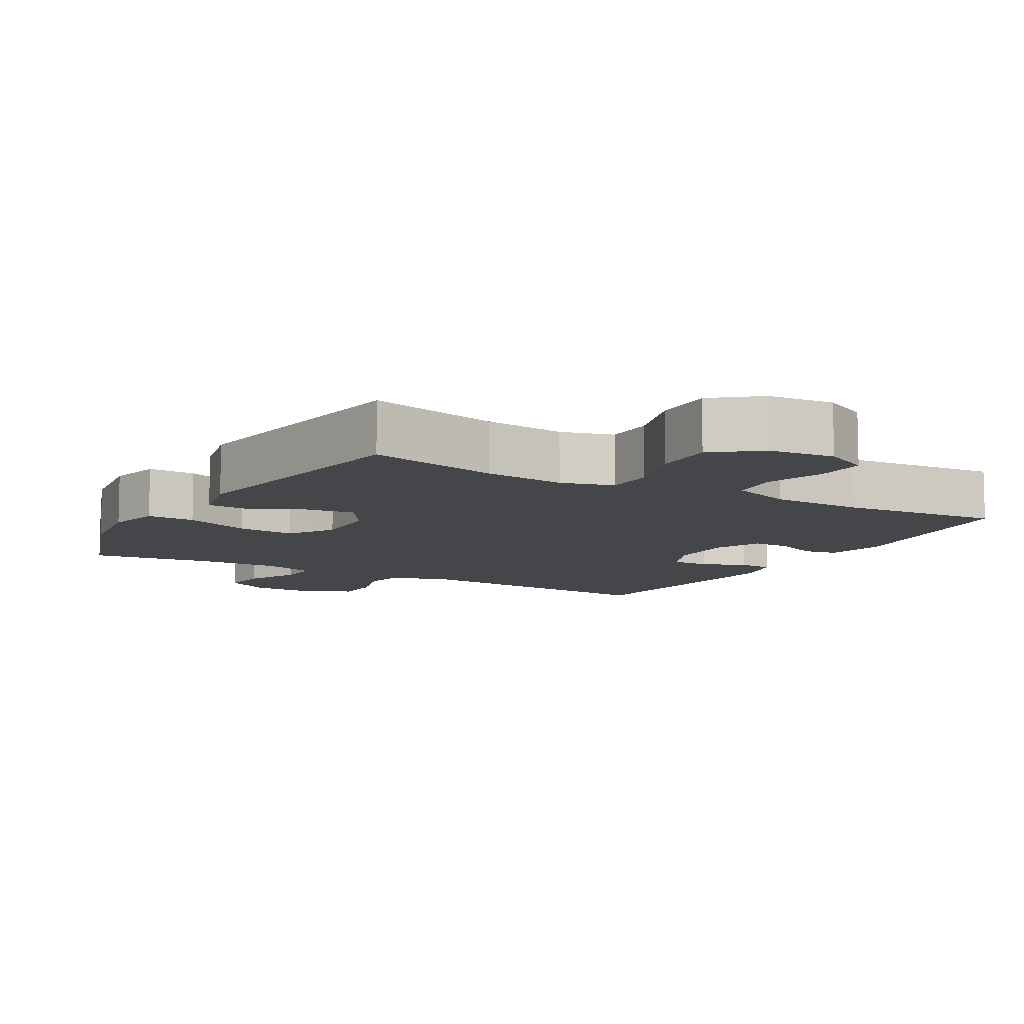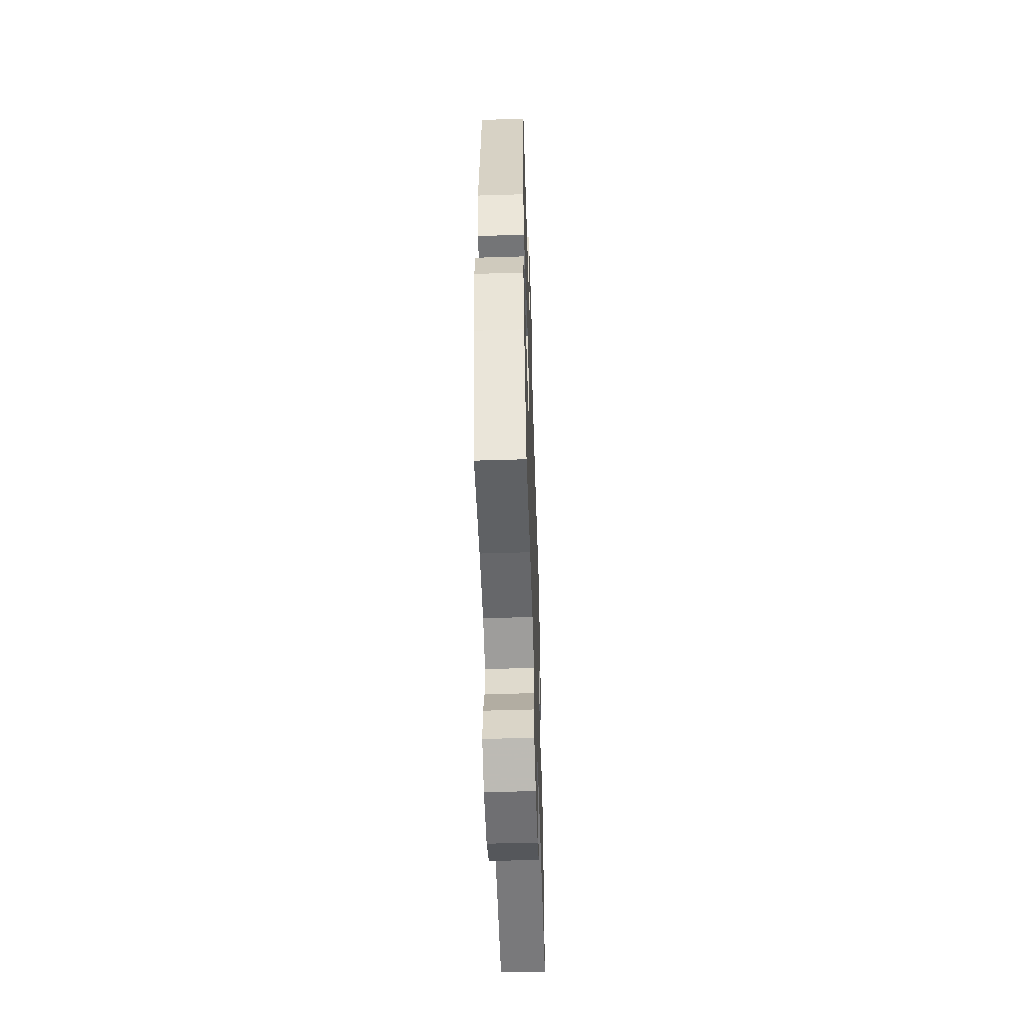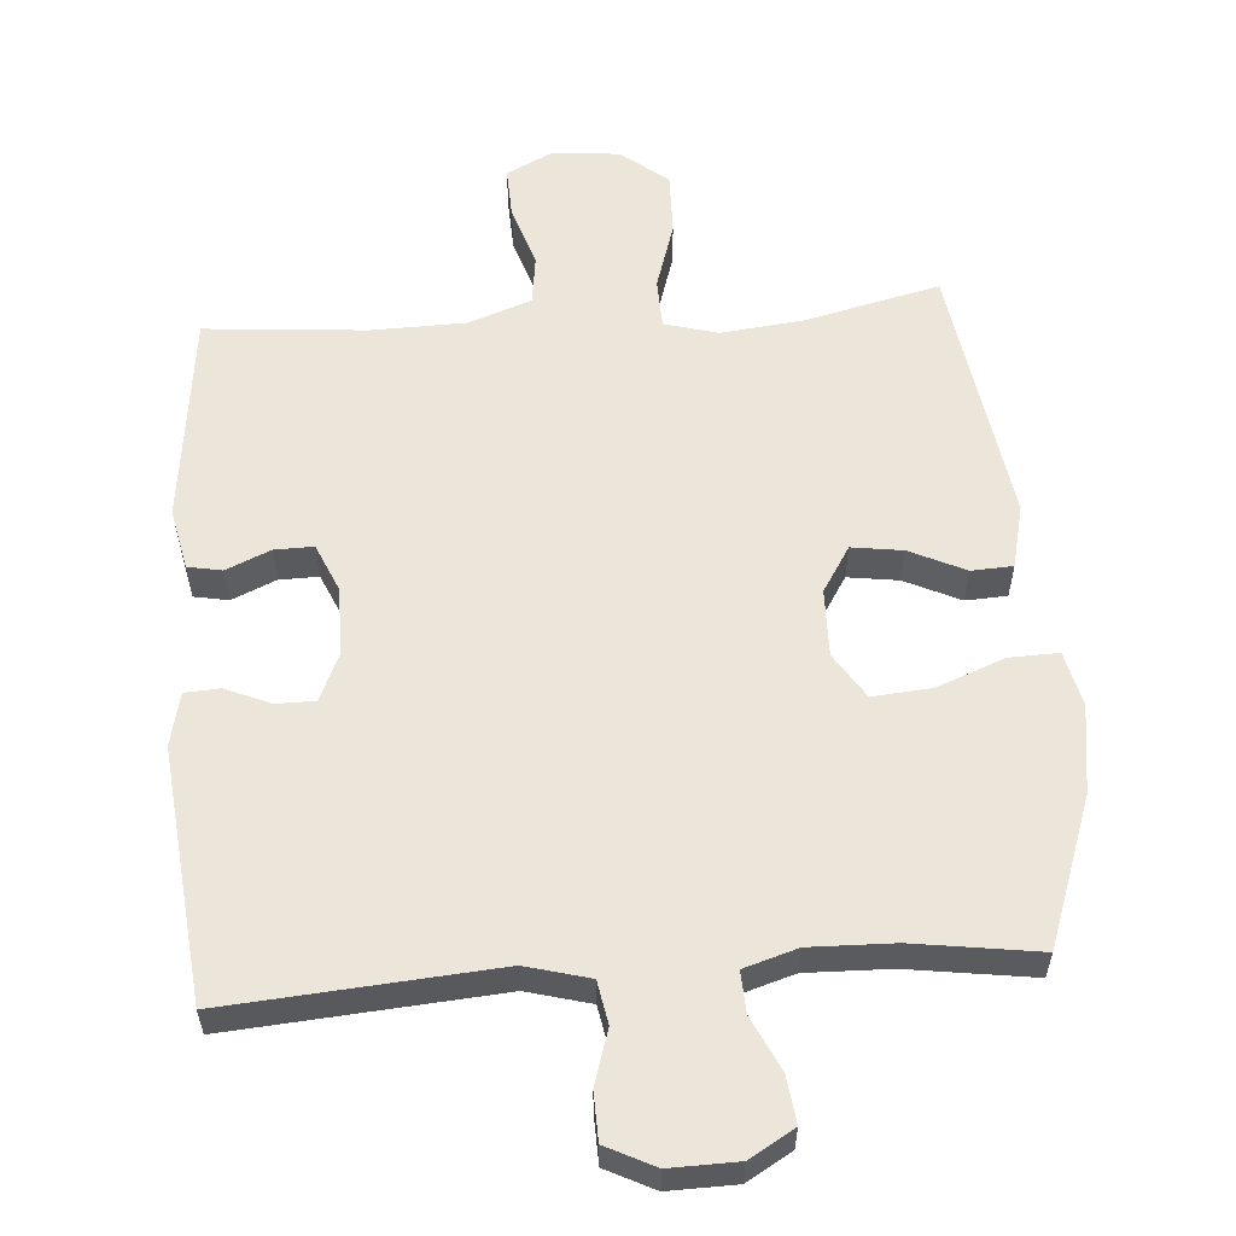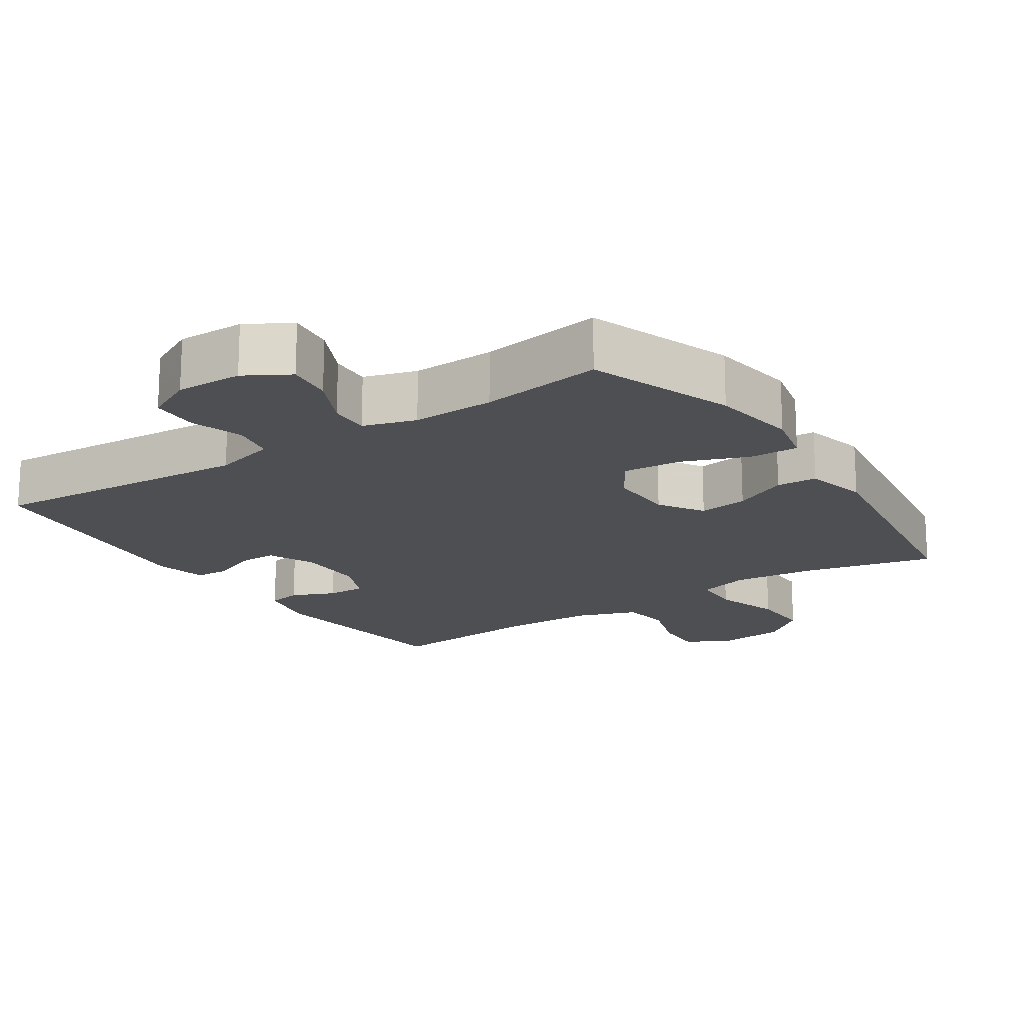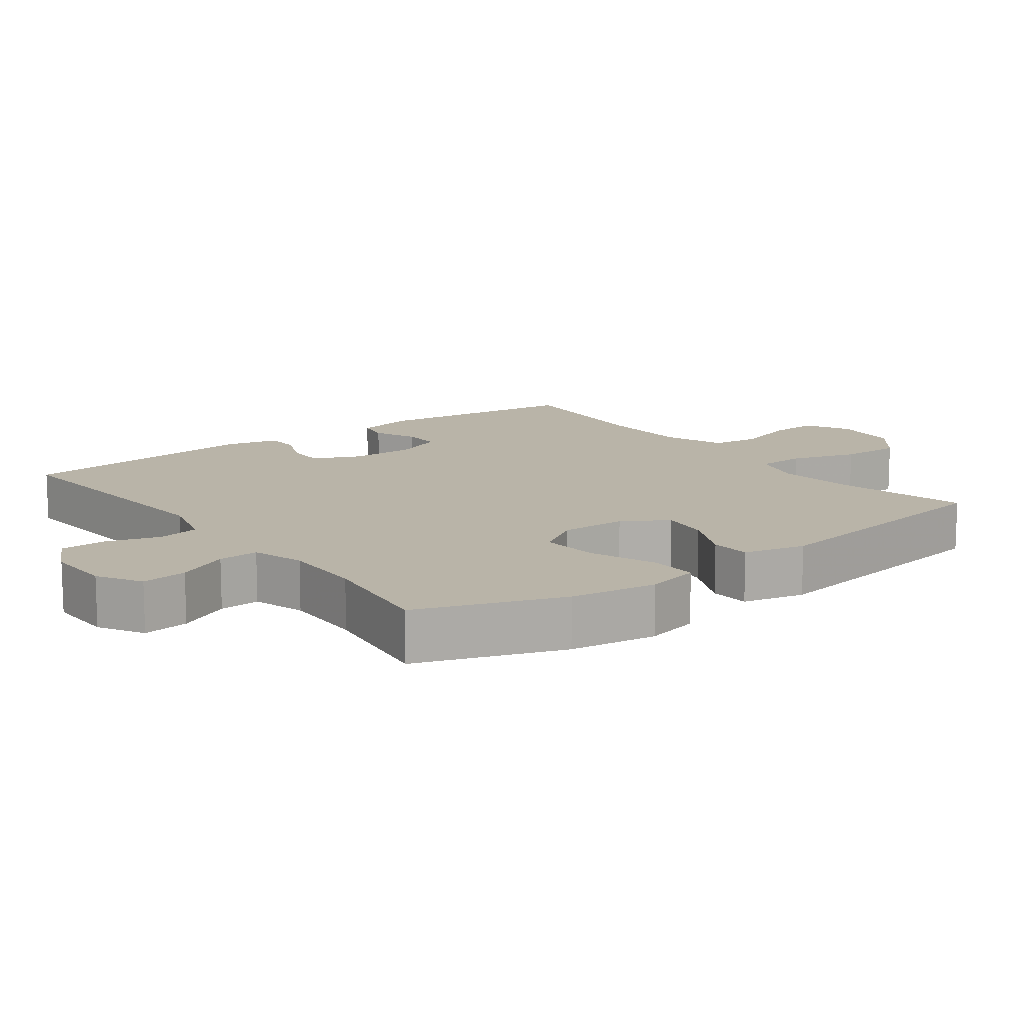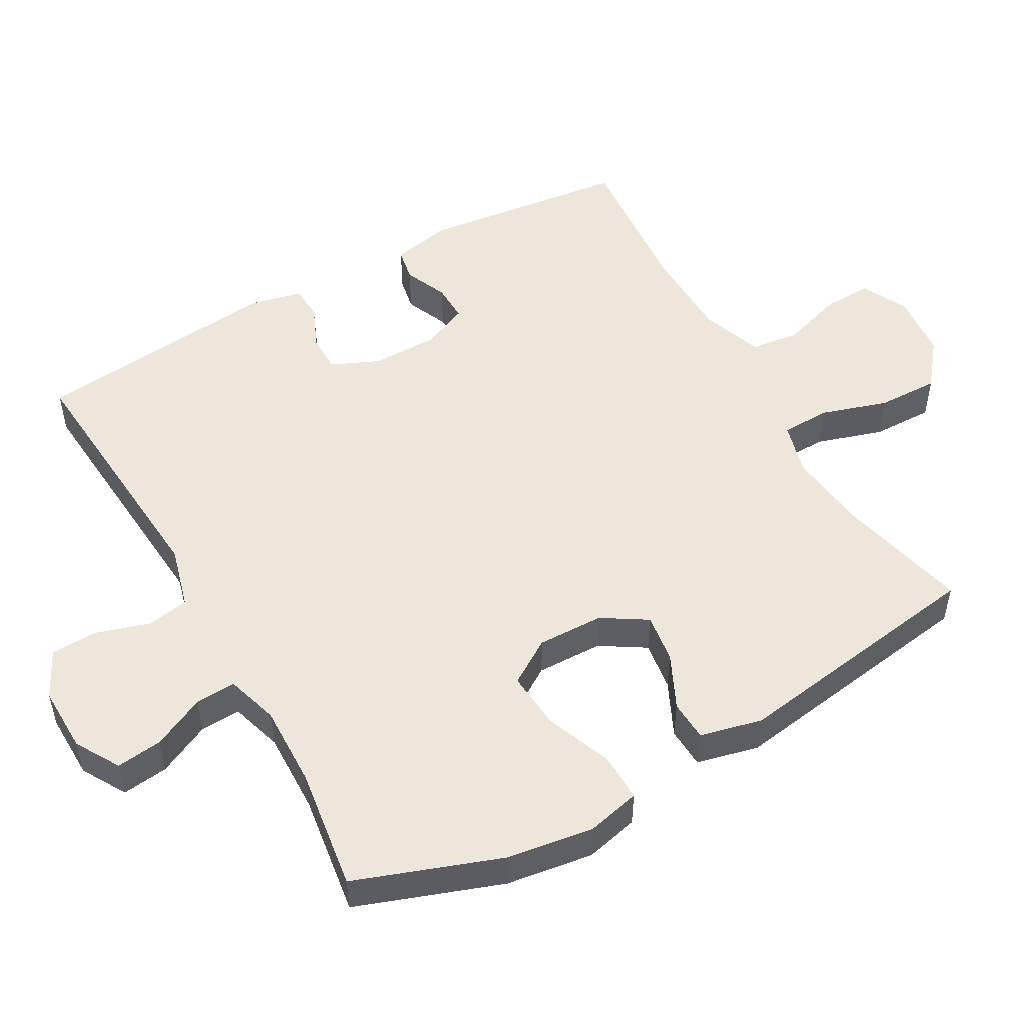
<metadata>
{"format":"obj","ext":"obj","renderer":"f3d","projection":"perspective","resolution":1024,"background":"white","views":[{"elev":-9.5,"azim":-29.9,"up":"+Y"},{"elev":-53.5,"azim":-88.1,"up":"+Z"},{"elev":57.6,"azim":175.8,"up":"+Y"},{"elev":-17.7,"azim":-146.2,"up":"+Y"},{"elev":13.1,"azim":-126.9,"up":"+Y"},{"elev":51.1,"azim":-119.4,"up":"+Y"}]}
</metadata>
<code>
v -0.5 0.07 -0.5
v -0.574 0.07 -0.293
v -0.592 0.07 -0.169
v -0.574 0.07 -0.092
v -0.505 0.07 -0.094
v -0.41 0.07 -0.131
v -0.327 0.07 -0.138
v -0.286 0.07 -0.074
v -0.288 0.07 0.021
v -0.328 0.07 0.085
v -0.399 0.07 0.075
v -0.477 0.07 0.038
v -0.535 0.07 0.041
v -0.556 0.07 0.13
v -0.5 0.07 0.5
v -0.311 0.07 0.455
v -0.195 0.07 0.442
v -0.12 0.07 0.463
v -0.118 0.07 0.533
v -0.148 0.07 0.628
v -0.15 0.07 0.716
v -0.085 0.07 0.768
v 0.01 0.07 0.777
v 0.075 0.07 0.744
v 0.072 0.07 0.672
v 0.044 0.07 0.586
v 0.053 0.07 0.516
v 0.141 0.07 0.484
v 0.274 0.07 0.481
v 0.5 0.07 0.5
v 0.535 0.07 0.203
v 0.517 0.07 0.117
v 0.469 0.07 0.108
v 0.407 0.07 0.135
v 0.352 0.07 0.136
v 0.323 0.07 0.069
v 0.323 0.07 -0.026
v 0.353 0.07 -0.094
v 0.408 0.07 -0.094
v 0.471 0.07 -0.067
v 0.52 0.07 -0.07
v 0.537 0.07 -0.145
v 0.5 0.07 -0.5
v 0.125 0.07 -0.471
v 0.036 0.07 -0.495
v 0.025 0.07 -0.555
v 0.049 0.07 -0.632
v 0.047 0.07 -0.699
v -0.021 0.07 -0.733
v -0.116 0.07 -0.731
v -0.179 0.07 -0.694
v -0.171 0.07 -0.628
v -0.135 0.07 -0.553
v -0.132 0.07 -0.495
v -0.207 0.07 -0.472
v -0.325 0.07 -0.475
v -0.5 0 -0.5
v -0.574 0 -0.293
v -0.592 0 -0.169
v -0.574 0 -0.092
v -0.505 0 -0.094
v -0.41 0 -0.131
v -0.327 0 -0.138
v -0.286 0 -0.074
v -0.288 0 0.021
v -0.328 0 0.085
v -0.399 0 0.075
v -0.477 0 0.038
v -0.535 0 0.041
v -0.556 0 0.13
v -0.5 0 0.5
v -0.311 0 0.455
v -0.195 0 0.442
v -0.12 0 0.463
v -0.118 0 0.533
v -0.148 0 0.628
v -0.15 0 0.716
v -0.085 0 0.768
v 0.01 0 0.777
v 0.075 0 0.744
v 0.072 0 0.672
v 0.044 0 0.586
v 0.053 0 0.516
v 0.141 0 0.484
v 0.274 0 0.481
v 0.5 0 0.5
v 0.535 0 0.203
v 0.517 0 0.117
v 0.469 0 0.108
v 0.407 0 0.135
v 0.352 0 0.136
v 0.323 0 0.069
v 0.323 0 -0.026
v 0.353 0 -0.094
v 0.408 0 -0.094
v 0.471 0 -0.067
v 0.52 0 -0.07
v 0.537 0 -0.145
v 0.5 0 -0.5
v 0.125 0 -0.471
v 0.036 0 -0.495
v 0.025 0 -0.555
v 0.049 0 -0.632
v 0.047 0 -0.699
v -0.021 0 -0.733
v -0.116 0 -0.731
v -0.179 0 -0.694
v -0.171 0 -0.628
v -0.135 0 -0.553
v -0.132 0 -0.495
v -0.207 0 -0.472
v -0.325 0 -0.475
f 50 51 52 53
f 50 53 54
f 49 50 54
f 46 47 48 49
f 45 46 49 54
f 44 45 54 55
f 42 43 44
f 39 40 41 42
f 38 39 42 44
f 37 38 44 55
f 31 32 33 34
f 29 30 31 34
f 28 29 34 35
f 27 28 35 36
f 23 24 25 26
f 23 26 27
f 22 23 27
f 19 20 21 22
f 18 19 22 27
f 13 14 15 16
f 11 12 13 16
f 10 11 16 17
f 9 10 17 18
f 3 4 5 6
f 3 6 7
f 56 1 2 3
f 56 3 7
f 55 56 7 8
f 27 36 37 55
f 18 27 55
f 8 9 18 55
f 109 108 107 106
f 110 109 106
f 110 106 105
f 105 104 103 102
f 110 105 102 101
f 111 110 101 100
f 100 99 98
f 98 97 96 95
f 100 98 95 94
f 111 100 94 93
f 90 89 88 87
f 90 87 86 85
f 91 90 85 84
f 92 91 84 83
f 82 81 80 79
f 83 82 79
f 83 79 78
f 78 77 76 75
f 83 78 75 74
f 72 71 70 69
f 72 69 68 67
f 73 72 67 66
f 74 73 66 65
f 62 61 60 59
f 63 62 59
f 59 58 57 112
f 63 59 112
f 64 63 112 111
f 111 93 92 83
f 111 83 74
f 111 74 65 64
f 1 57 58 2
f 2 58 59 3
f 3 59 60 4
f 4 60 61 5
f 5 61 62 6
f 6 62 63 7
f 7 63 64 8
f 8 64 65 9
f 9 65 66 10
f 10 66 67 11
f 11 67 68 12
f 12 68 69 13
f 13 69 70 14
f 14 70 71 15
f 15 71 72 16
f 16 72 73 17
f 17 73 74 18
f 18 74 75 19
f 19 75 76 20
f 20 76 77 21
f 21 77 78 22
f 22 78 79 23
f 23 79 80 24
f 24 80 81 25
f 25 81 82 26
f 26 82 83 27
f 27 83 84 28
f 28 84 85 29
f 29 85 86 30
f 30 86 87 31
f 31 87 88 32
f 32 88 89 33
f 33 89 90 34
f 34 90 91 35
f 35 91 92 36
f 36 92 93 37
f 37 93 94 38
f 38 94 95 39
f 39 95 96 40
f 40 96 97 41
f 41 97 98 42
f 42 98 99 43
f 43 99 100 44
f 44 100 101 45
f 45 101 102 46
f 46 102 103 47
f 47 103 104 48
f 48 104 105 49
f 49 105 106 50
f 50 106 107 51
f 51 107 108 52
f 52 108 109 53
f 53 109 110 54
f 54 110 111 55
f 55 111 112 56
f 56 112 57 1

</code>
